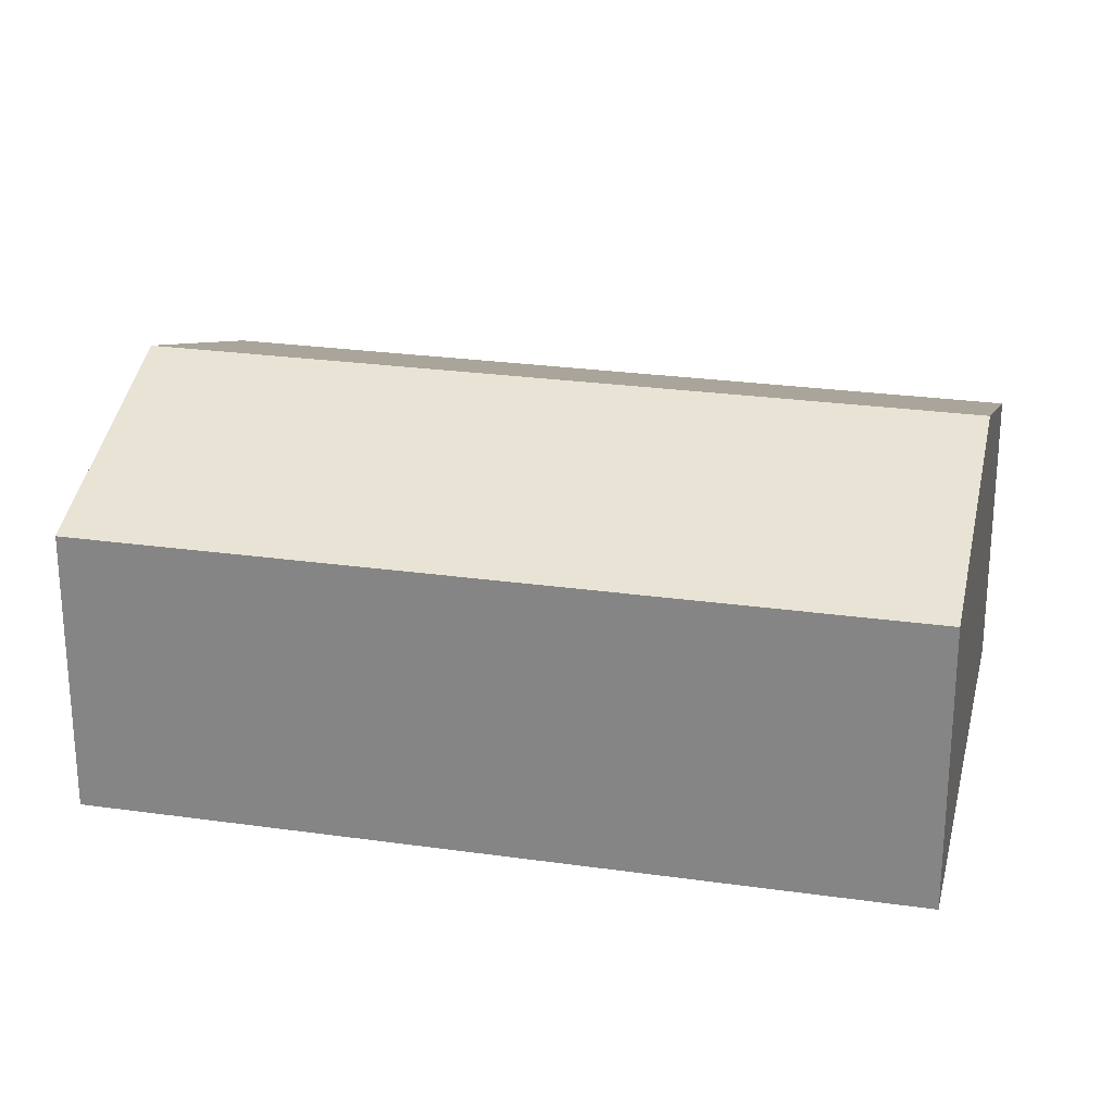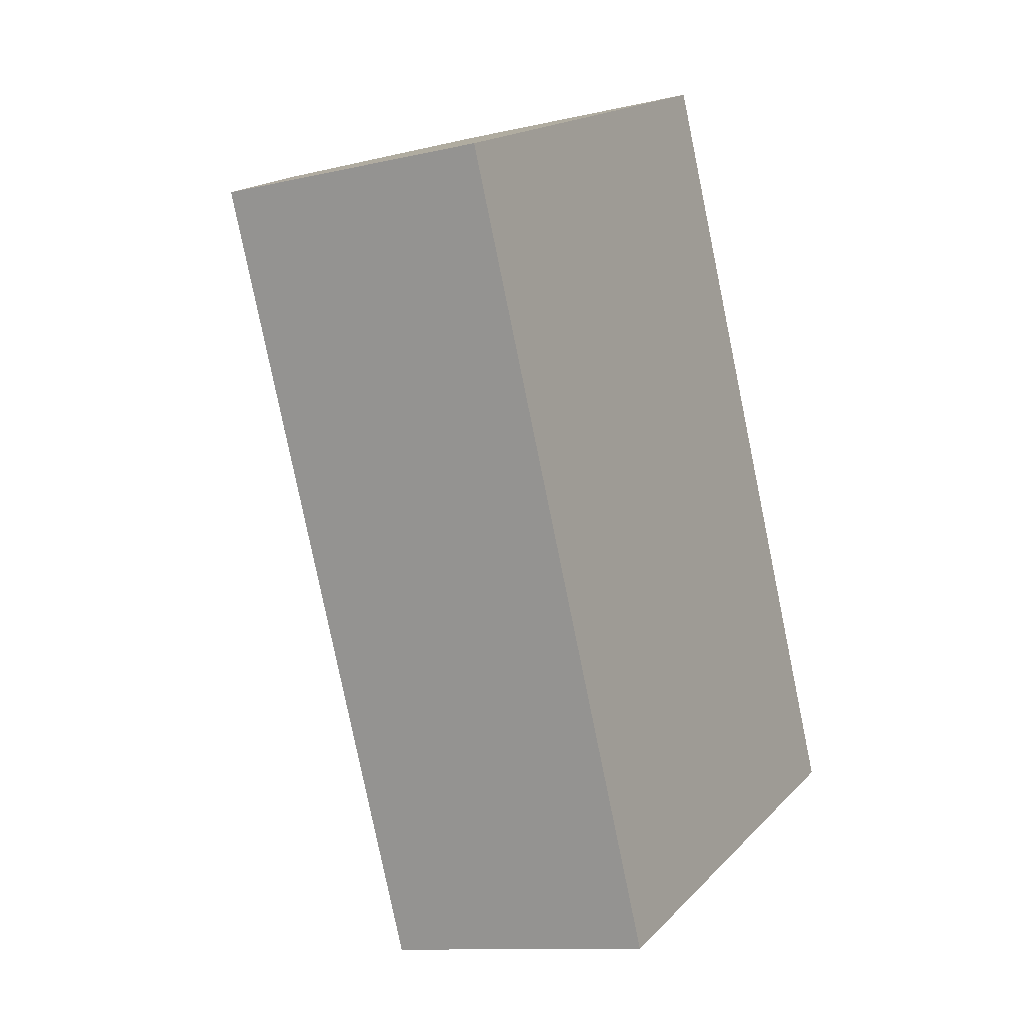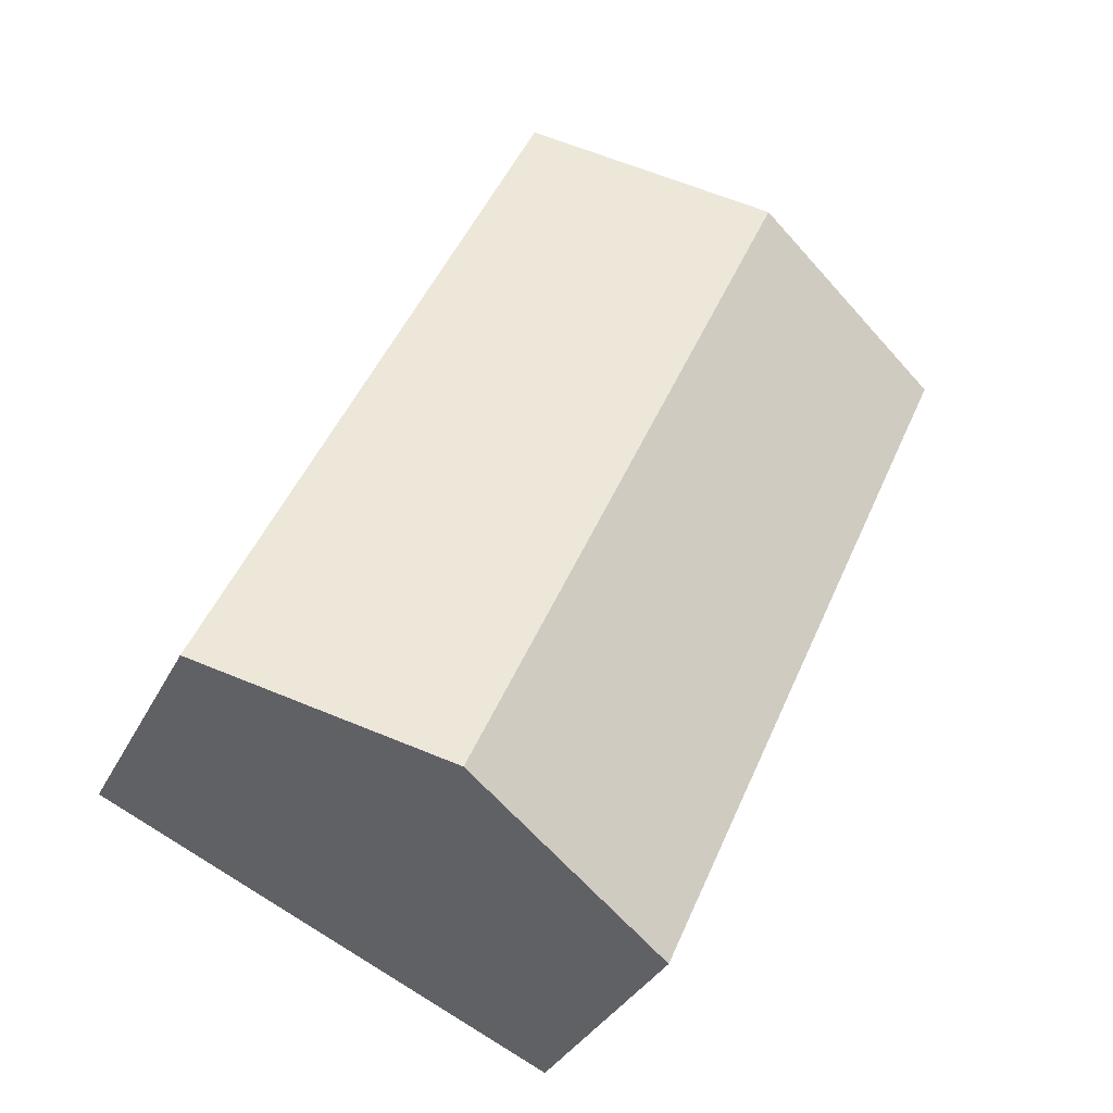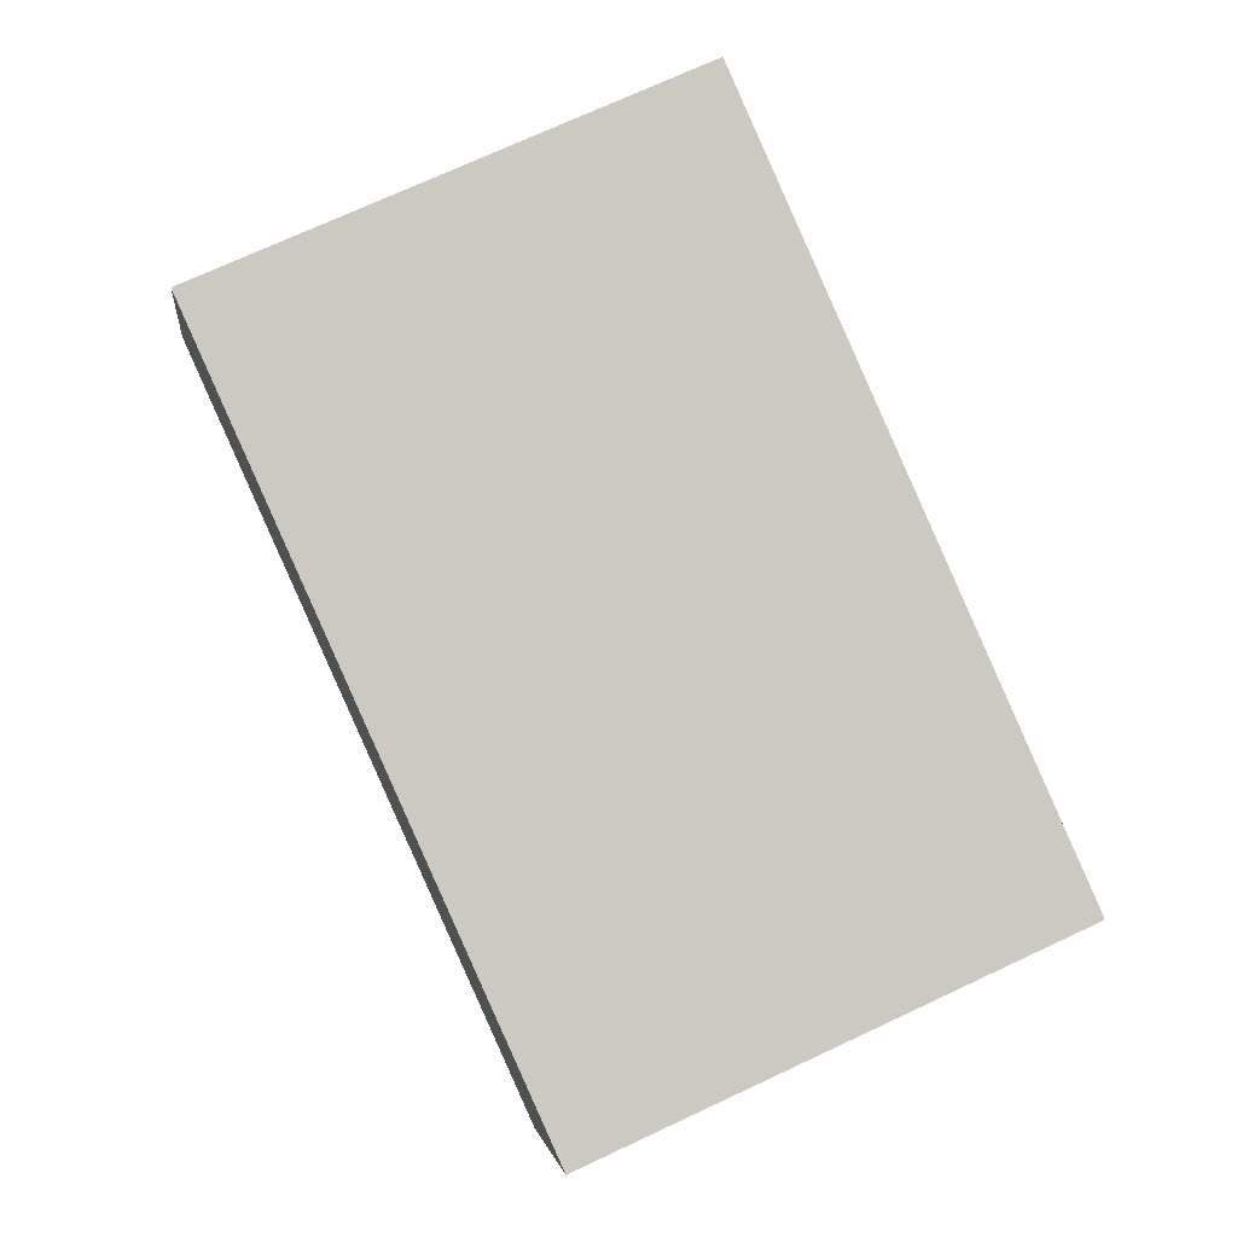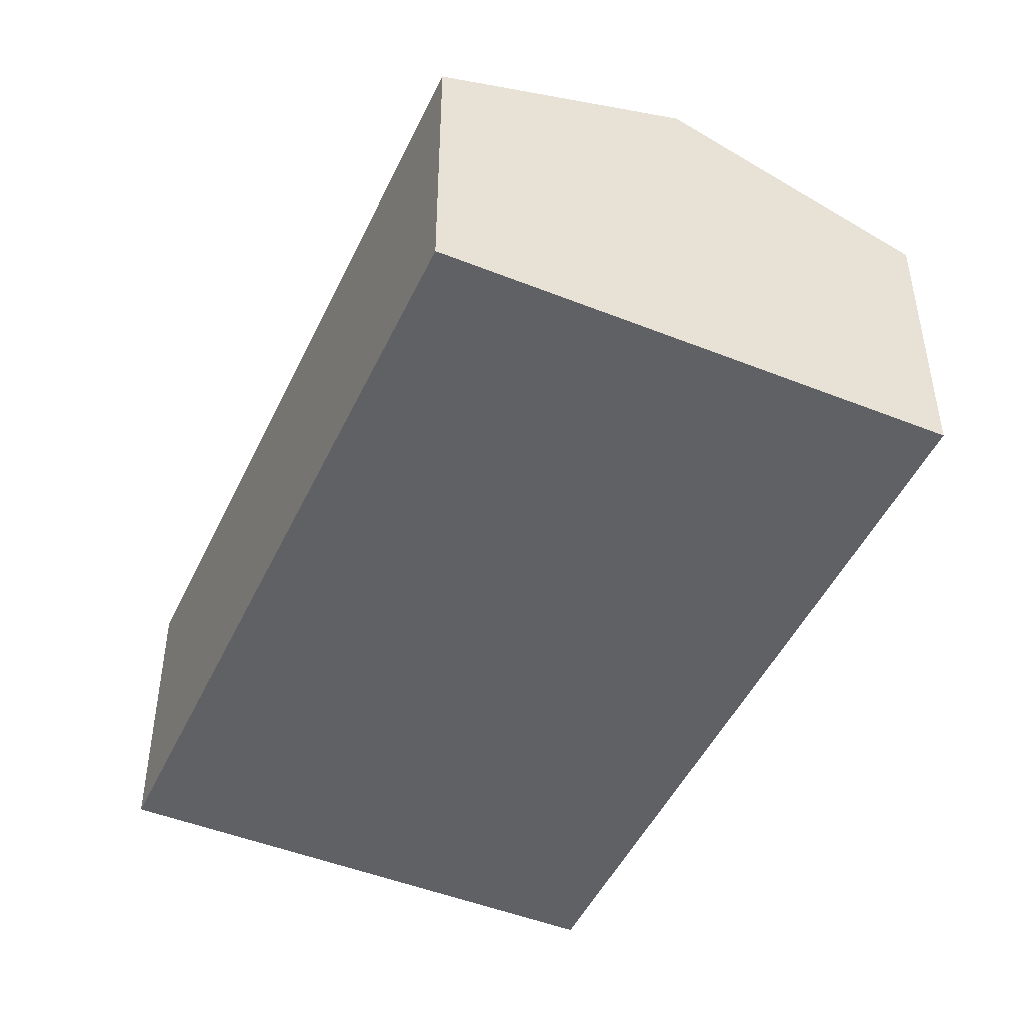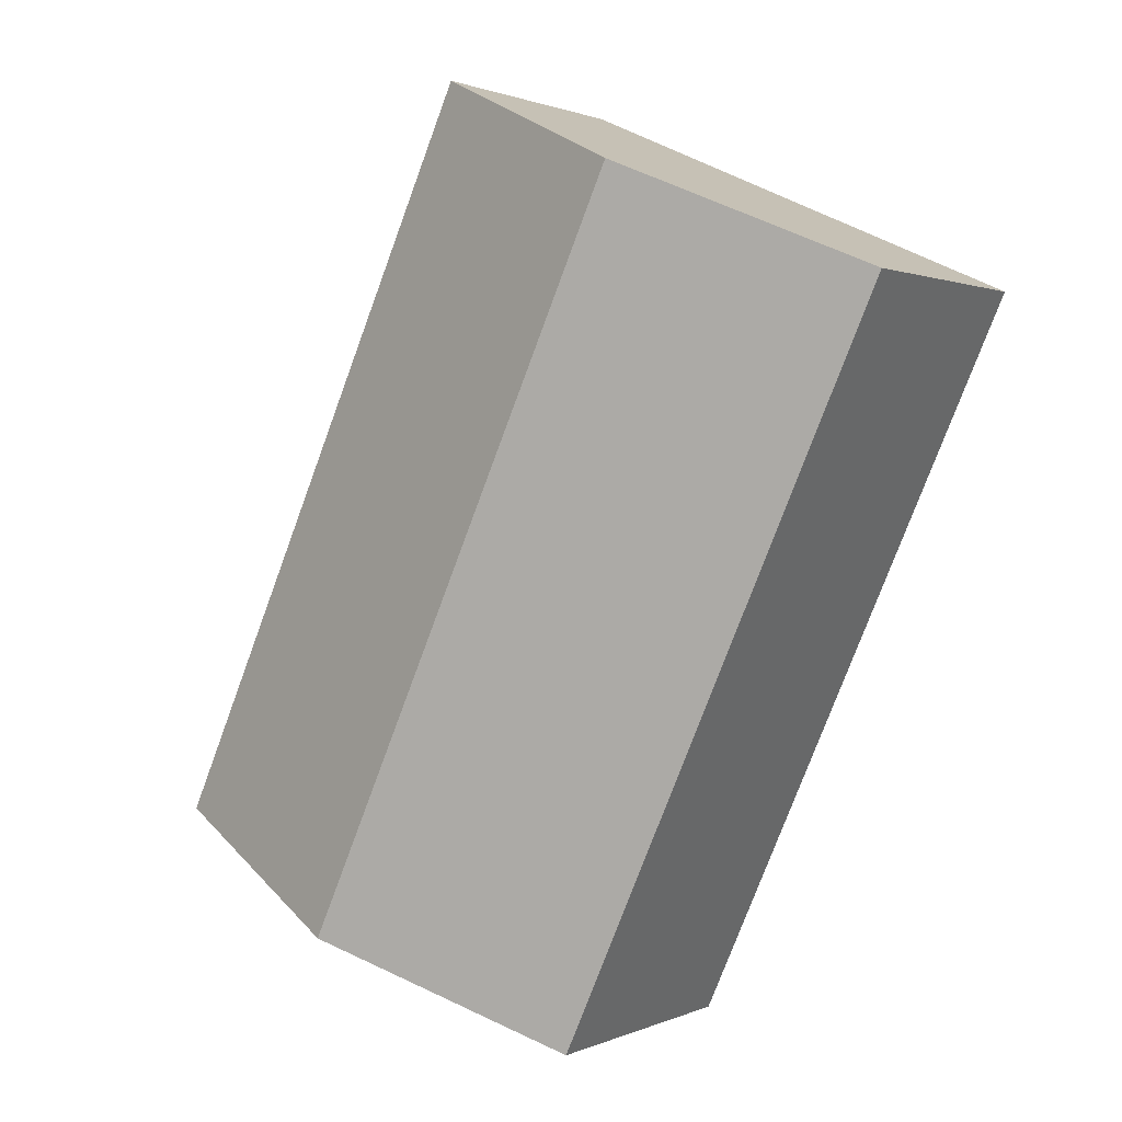
<metadata>
{"format":"obj","ext":"obj","renderer":"f3d","projection":"perspective","resolution":1024,"background":"white","views":[{"elev":25.5,"azim":-101.3,"up":"+Y"},{"elev":-11.2,"azim":-60.5,"up":"+Z"},{"elev":-33.4,"azim":156.7,"up":"+Z"},{"elev":-2.6,"azim":-7.1,"up":"+Z"},{"elev":-47.6,"azim":131.6,"up":"+Y"},{"elev":1.1,"azim":-147.4,"up":"+Z"}]}
</metadata>
<code>
v  2.166 3.435 0.97
v  7.413 2.61 -4.933
v  5.248 3.435 -5.904
v  4.331 2.61 1.941
v  3.082 2.61 -6.874
v  0 2.61 1.598e-16
v  0 0 0
v  2.166 -5.94e-17 0.97
v  4.331 -1.189e-16 1.941
v  7.413 3.021e-16 -4.933
v  5.248 3.615e-16 -5.904
v  3.082 4.209e-16 -6.874
g defaultobject
f 1 2 3
f 2 1 4
f 5 1 3
f 1 5 6
f 7 1 6
f 1 7 4
f 4 7 8
f 4 8 9
f 9 2 4
f 2 9 10
f 10 3 2
f 3 10 5
f 5 10 11
f 5 11 12
f 12 6 5
f 6 12 7
f 8 10 9
f 10 8 7
f 10 7 12
f 10 12 11

</code>
